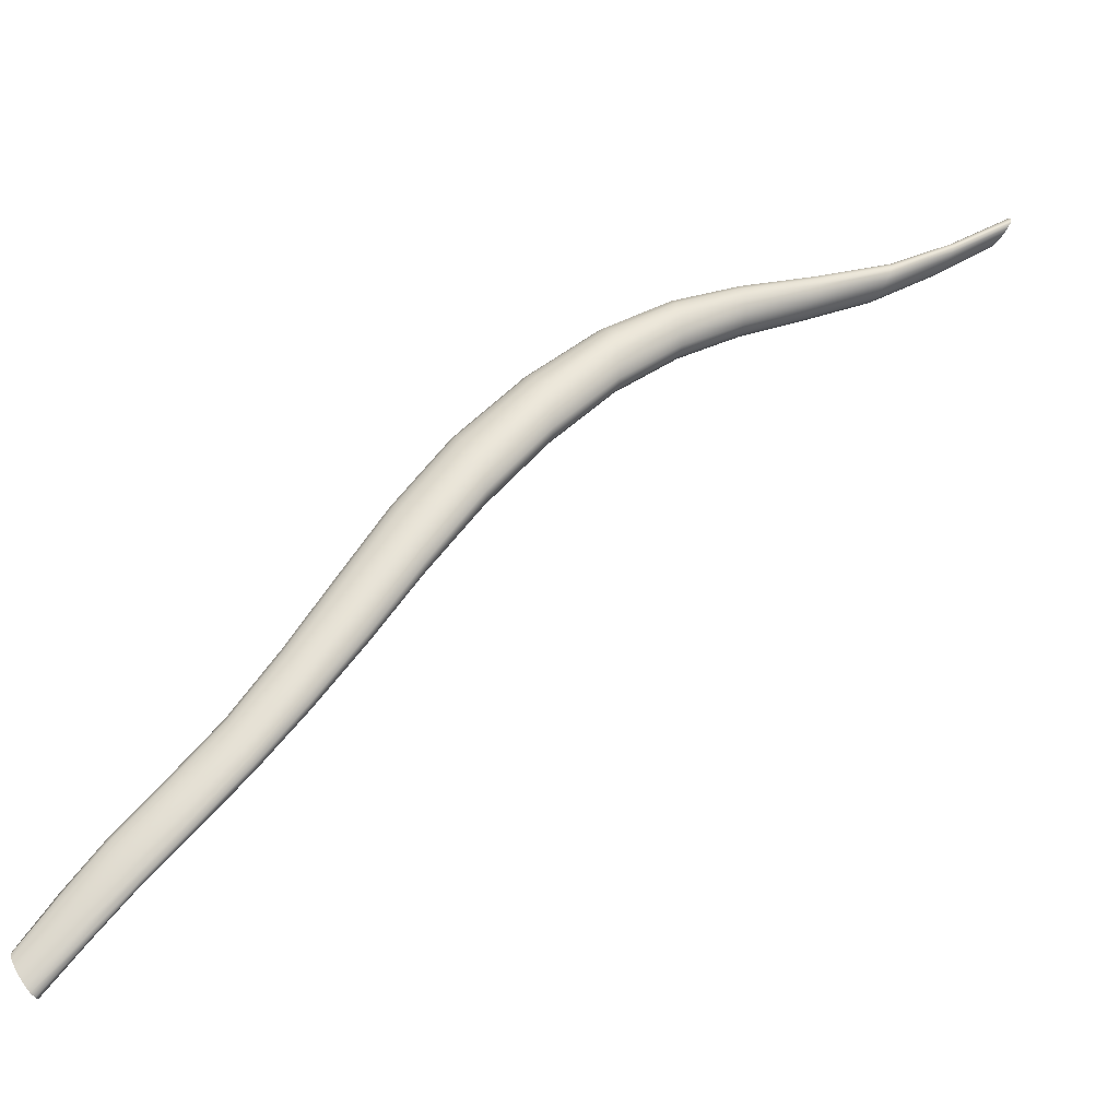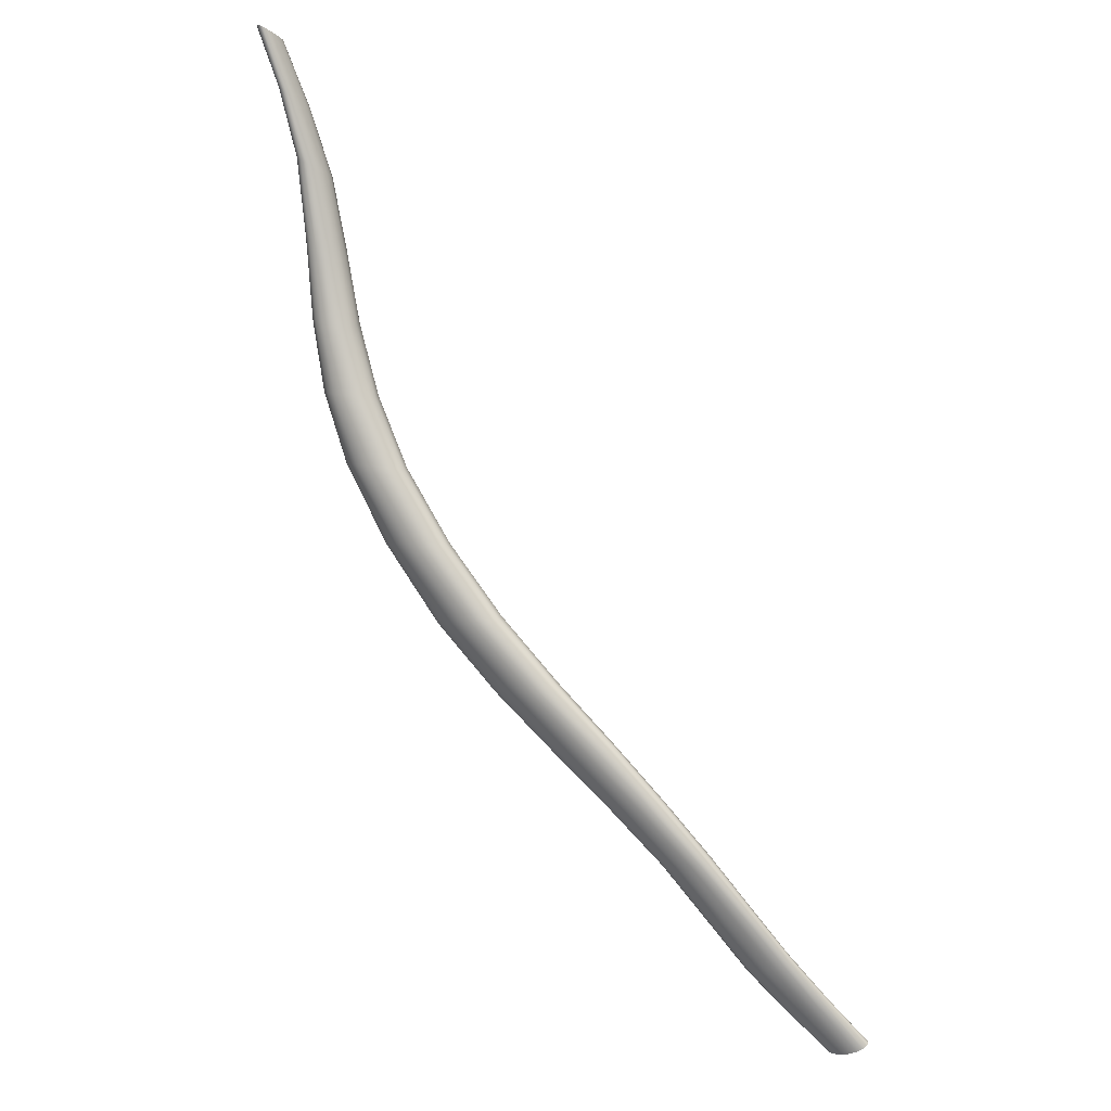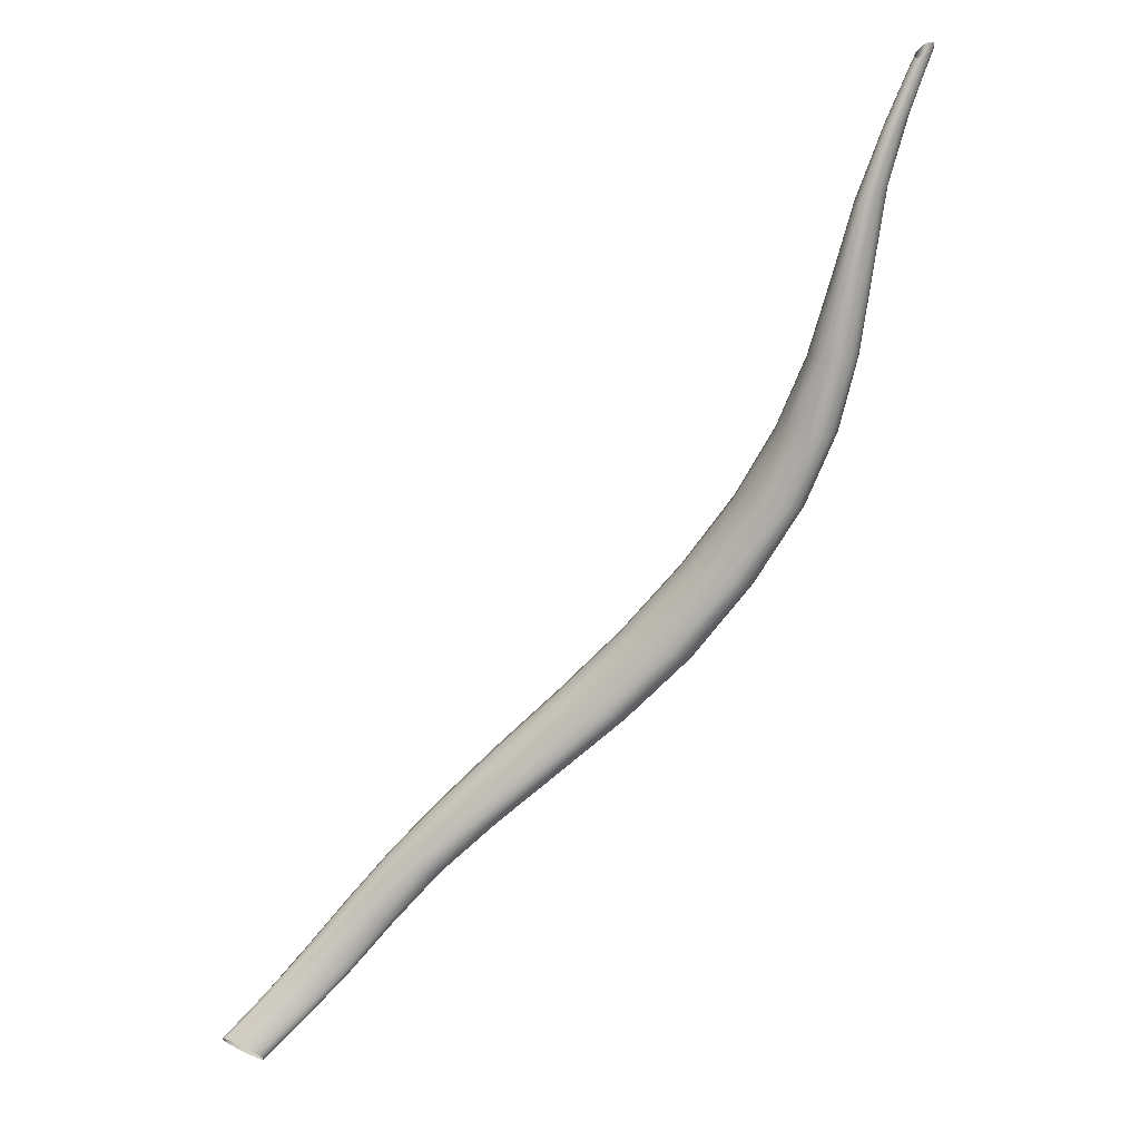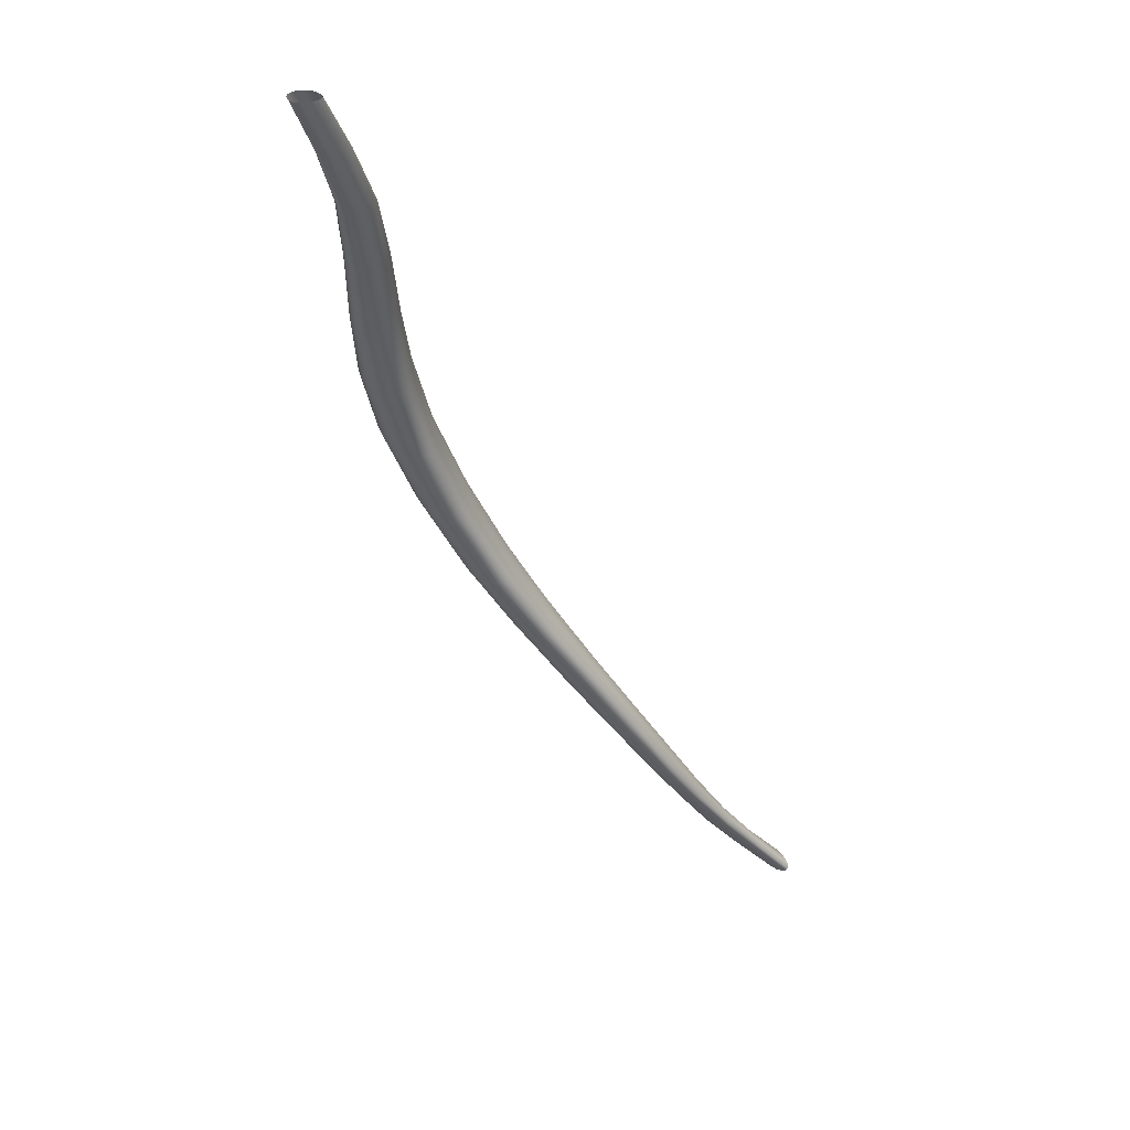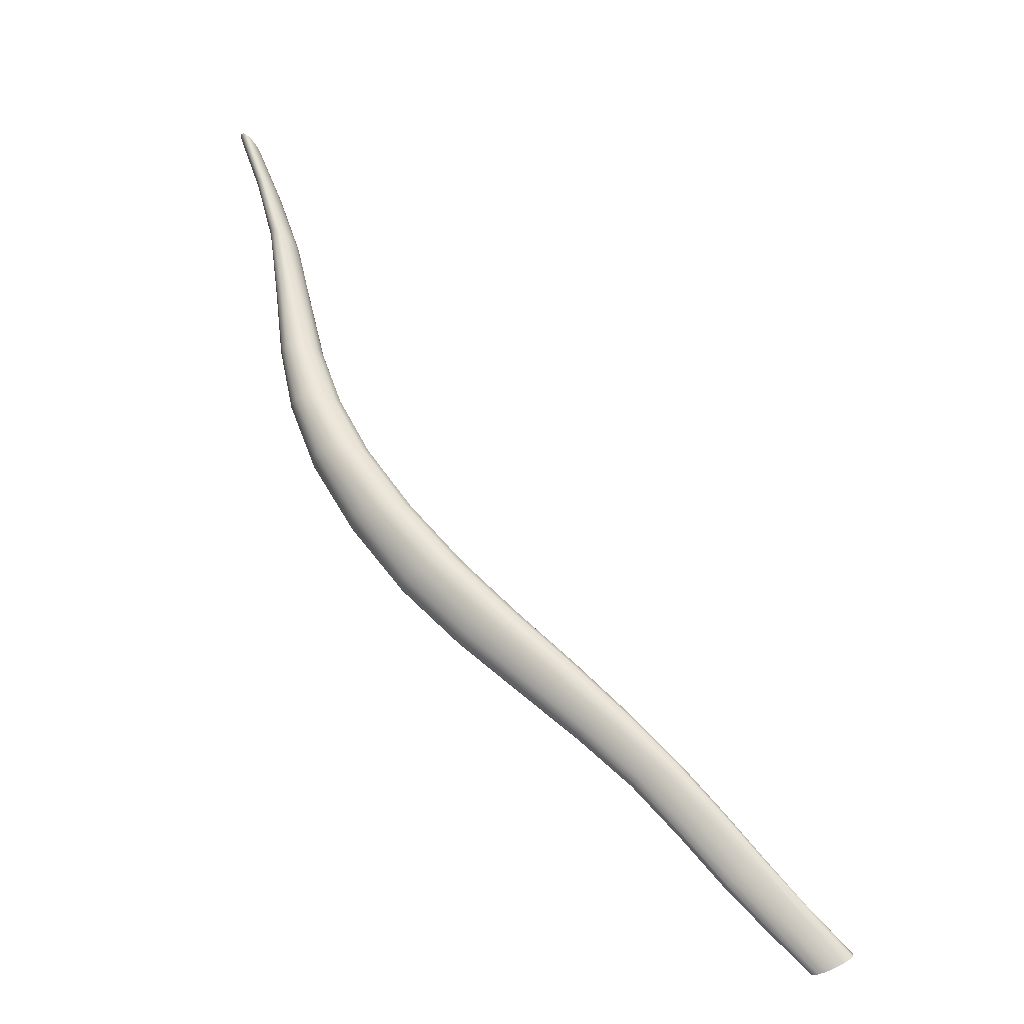
<metadata>
{"format":"obj","ext":"obj","renderer":"f3d","projection":"perspective","resolution":1024,"background":"white","views":[{"elev":58.6,"azim":82.9,"up":"+Z"},{"elev":23.7,"azim":28.1,"up":"+Y"},{"elev":-1.0,"azim":-166.5,"up":"+Y"},{"elev":76.9,"azim":45.1,"up":"+Y"},{"elev":-10.9,"azim":19.3,"up":"+Y"}]}
</metadata>
<code>
o Scalenus_Anterior_Muscle_Left1
v 0.7274 17.45 -0.1938
v 0.7568 17.42 -0.2049
v 0.7613 17.42 -0.2031
v 0.7328 17.45 -0.1923
v 0.7027 17.49 -0.183
v 0.6968 17.48 -0.1846
v 0.6932 17.48 -0.187
v 0.7242 17.45 -0.1961
v 0.7543 17.42 -0.2073
v 0.7396 17.45 -0.1919
v 0.7673 17.42 -0.2021
v 0.7736 17.42 -0.2021
v 0.7464 17.46 -0.1927
v 0.7176 17.49 -0.1841
v 0.7103 17.49 -0.183
v 0.7519 17.46 -0.1943
v 0.7795 17.43 -0.2032
v 0.784 17.43 -0.2051
v 0.7554 17.46 -0.1966
v 0.726 17.5 -0.1887
v 0.723 17.5 -0.1861
v 0.7564 17.47 -0.1993
v 0.7863 17.43 -0.2075
v 0.7863 17.43 -0.2101
v 0.755 17.47 -0.2021
v 0.724 17.5 -0.195
v 0.7263 17.5 -0.1918
v 0.7512 17.47 -0.2045
v 0.7838 17.43 -0.2126
v 0.7792 17.43 -0.2144
v 0.7459 17.46 -0.2061
v 0.7132 17.5 -0.1993
v 0.7191 17.5 -0.1977
v 0.7403 17.46 -0.2061
v 0.7733 17.43 -0.2154
v 0.7669 17.43 -0.2154
v 0.7348 17.46 -0.205
v 0.7025 17.49 -0.1972
v 0.7076 17.49 -0.1989
v 0.7297 17.46 -0.2032
v 0.7611 17.42 -0.2143
v 0.7566 17.42 -0.2124
v 0.7258 17.45 -0.201
v 0.6944 17.49 -0.1922
v 0.6979 17.49 -0.1948
v 0.7238 17.45 -0.1985
v 0.7543 17.42 -0.21
v 0.6926 17.48 -0.1896
v 0.2682 18.11 -0.2303
v 0.2506 18.16 -0.2311
v 0.2485 18.16 -0.2318
v 0.2657 18.11 -0.2321
v 0.281 18.06 -0.2293
v 0.2839 18.06 -0.2262
v 0.2878 18.06 -0.2247
v 0.2714 18.11 -0.2299
v 0.2529 18.16 -0.2319
v 0.2747 18.11 -0.2316
v 0.2551 18.15 -0.2342
v 0.2923 18.06 -0.2255
v 0.2966 18.05 -0.2282
v 0.2777 18.1 -0.2349
v 0.257 18.15 -0.2378
v 0.28 18.1 -0.2393
v 0.2584 18.15 -0.242
v 0.2999 18.05 -0.2327
v 0.3019 18.05 -0.2379
v 0.2813 18.1 -0.244
v 0.2593 18.15 -0.2462
v 0.2815 18.09 -0.2481
v 0.2594 18.14 -0.2494
v 0.3023 18.04 -0.2429
v 0.3008 18.04 -0.2471
v 0.2803 18.09 -0.251
v 0.2585 18.14 -0.2513
v 0.2775 18.09 -0.2525
v 0.2562 18.14 -0.2515
v 0.2975 18.04 -0.25
v 0.2931 18.04 -0.251
v 0.2739 18.09 -0.2522
v 0.2532 18.14 -0.2502
v 0.2702 18.1 -0.2499
v 0.2504 18.14 -0.2473
v 0.2884 18.04 -0.2494
v 0.2842 18.05 -0.2462
v 0.2671 18.1 -0.2464
v 0.2481 18.15 -0.2436
v 0.265 18.1 -0.2424
v 0.2469 18.15 -0.2398
v 0.2812 18.05 -0.242
v 0.2796 18.05 -0.2375
v 0.2641 18.11 -0.2384
v 0.2466 18.15 -0.2363
v 0.2643 18.11 -0.2349
v 0.2471 18.15 -0.2335
v 0.2795 18.06 -0.2332
v 0.4841 17.68 -0.1684
v 0.4336 17.73 -0.1694
v 0.4311 17.72 -0.1745
v 0.4812 17.68 -0.1731
v 0.5319 17.64 -0.1739
v 0.5351 17.64 -0.1693
v 0.5413 17.64 -0.1657
v 0.4899 17.68 -0.1644
v 0.4391 17.73 -0.1649
v 0.4997 17.69 -0.161
v 0.4484 17.73 -0.1607
v 0.5512 17.65 -0.1634
v 0.5623 17.65 -0.1632
v 0.5113 17.69 -0.1597
v 0.4599 17.74 -0.1586
v 0.5224 17.7 -0.1618
v 0.4719 17.74 -0.1603
v 0.572 17.65 -0.1659
v 0.5788 17.65 -0.1705
v 0.5308 17.7 -0.1665
v 0.4815 17.74 -0.1647
v 0.5341 17.7 -0.1725
v 0.4859 17.74 -0.171
v 0.581 17.65 -0.1762
v 0.5786 17.65 -0.1821
v 0.5323 17.7 -0.1794
v 0.4847 17.74 -0.1786
v 0.5253 17.69 -0.1864
v 0.4779 17.74 -0.1871
v 0.5714 17.65 -0.1878
v 0.5616 17.65 -0.1921
v 0.515 17.69 -0.1919
v 0.4673 17.73 -0.1939
v 0.5033 17.68 -0.194
v 0.4549 17.73 -0.1966
v 0.551 17.64 -0.1936
v 0.5417 17.64 -0.1926
v 0.4928 17.68 -0.1932
v 0.4437 17.72 -0.1958
v 0.486 17.68 -0.1897
v 0.4364 17.72 -0.1921
v 0.5357 17.64 -0.1893
v 0.5324 17.64 -0.1845
v 0.4822 17.68 -0.1846
v 0.4323 17.72 -0.1867
v 0.4806 17.68 -0.1788
v 0.4306 17.72 -0.1806
v 0.531 17.64 -0.1792
v 0.3873 17.78 -0.1724
v 0.3929 17.79 -0.1676
v 0.3552 17.84 -0.1737
v 0.3494 17.84 -0.1787
v 0.3461 17.84 -0.1849
v 0.3845 17.78 -0.1781
v 0.4019 17.79 -0.1636
v 0.413 17.79 -0.162
v 0.374 17.85 -0.1698
v 0.3637 17.84 -0.1705
v 0.4249 17.79 -0.164
v 0.4346 17.79 -0.1686
v 0.3936 17.84 -0.1774
v 0.3849 17.85 -0.1725
v 0.439 17.79 -0.1749
v 0.4377 17.79 -0.1827
v 0.3956 17.84 -0.1915
v 0.3974 17.84 -0.1838
v 0.4301 17.79 -0.1919
v 0.4187 17.78 -0.1994
v 0.3762 17.83 -0.2081
v 0.3877 17.84 -0.2006
v 0.4061 17.78 -0.2023
v 0.3949 17.78 -0.2014
v 0.3539 17.83 -0.2095
v 0.3642 17.83 -0.2108
v 0.3882 17.77 -0.1973
v 0.3848 17.78 -0.1913
v 0.3453 17.83 -0.1987
v 0.348 17.83 -0.205
v 0.3836 17.78 -0.1847
v 0.3447 17.83 -0.1918
v 0.6637 17.52 -0.1793
v 0.6263 17.56 -0.1758
v 0.6233 17.56 -0.1797
v 0.6603 17.52 -0.1824
v 0.6696 17.52 -0.177
v 0.6321 17.56 -0.1727
v 0.6776 17.53 -0.1765
v 0.6406 17.57 -0.1715
v 0.6855 17.53 -0.1773
v 0.6494 17.57 -0.1718
v 0.6915 17.53 -0.1791
v 0.6564 17.57 -0.1736
v 0.695 17.54 -0.182
v 0.6608 17.57 -0.1767
v 0.6957 17.54 -0.1856
v 0.6623 17.58 -0.1811
v 0.6934 17.54 -0.1896
v 0.6603 17.57 -0.186
v 0.6883 17.54 -0.1934
v 0.6549 17.57 -0.1908
v 0.6817 17.53 -0.1958
v 0.6475 17.57 -0.1942
v 0.6755 17.53 -0.1959
v 0.6401 17.57 -0.195
v 0.6699 17.53 -0.1943
v 0.6334 17.56 -0.1939
v 0.6652 17.52 -0.1918
v 0.6283 17.56 -0.1912
v 0.6617 17.52 -0.1888
v 0.6249 17.56 -0.1877
v 0.6599 17.52 -0.1856
v 0.623 17.56 -0.1837
v 0.2954 18 -0.2159
v 0.3073 17.94 -0.2025
v 0.3127 17.94 -0.1983
v 0.3001 18 -0.2129
v 0.2922 18 -0.2204
v 0.3039 17.94 -0.2082
v 0.306 18 -0.2123
v 0.3197 17.94 -0.1964
v 0.3272 17.94 -0.1973
v 0.3118 18 -0.2142
v 0.3166 18 -0.2184
v 0.3338 17.94 -0.2009
v 0.3384 17.94 -0.2066
v 0.3196 17.99 -0.2239
v 0.3204 17.99 -0.23
v 0.34 17.94 -0.2135
v 0.3383 17.94 -0.2206
v 0.3188 17.99 -0.2358
v 0.3148 17.99 -0.2407
v 0.3331 17.94 -0.2274
v 0.3259 17.94 -0.232
v 0.3092 17.99 -0.2434
v 0.3032 17.99 -0.2428
v 0.318 17.94 -0.2326
v 0.3109 17.93 -0.2303
v 0.2976 17.99 -0.24
v 0.2935 17.99 -0.2357
v 0.3059 17.94 -0.226
v 0.3031 17.94 -0.2204
v 0.2912 18 -0.2307
v 0.2908 18 -0.2254
v 0.3024 17.94 -0.2143
v 0.583 17.6 -0.1721
v 0.589 17.6 -0.1688
v 0.5798 17.6 -0.1764
v 0.5983 17.61 -0.167
v 0.6084 17.61 -0.1672
v 0.6166 17.61 -0.1695
v 0.6221 17.61 -0.1734
v 0.6239 17.61 -0.1785
v 0.6217 17.61 -0.1839
v 0.6153 17.61 -0.1891
v 0.6066 17.61 -0.1929
v 0.5976 17.6 -0.1941
v 0.5897 17.6 -0.1931
v 0.5842 17.6 -0.1901
v 0.5808 17.6 -0.1859
v 0.5793 17.6 -0.1812
v 0.3241 17.89 -0.1894
v 0.3205 17.89 -0.1957
v 0.3297 17.89 -0.1845
v 0.3377 17.89 -0.1819
v 0.3467 17.89 -0.182
v 0.3556 17.89 -0.1852
v 0.3623 17.89 -0.1906
v 0.365 17.89 -0.1973
v 0.3632 17.89 -0.205
v 0.3564 17.89 -0.2133
v 0.3468 17.88 -0.2196
v 0.3366 17.88 -0.2214
v 0.3278 17.88 -0.2197
v 0.3223 17.88 -0.2152
v 0.3196 17.88 -0.209
v 0.319 17.89 -0.2024
f 1 2 3 4
f 1 4 5 6
f 1 6 7 8
f 1 8 9 2
f 10 11 12 13
f 10 13 14 15
f 10 15 5 4
f 10 4 3 11
f 16 17 18 19
f 16 19 20 21
f 16 21 14 13
f 16 13 12 17
f 22 23 24 25
f 22 25 26 27
f 22 27 20 19
f 22 19 18 23
f 28 29 30 31
f 28 31 32 33
f 28 33 26 25
f 28 25 24 29
f 34 35 36 37
f 34 37 38 39
f 34 39 32 31
f 34 31 30 35
f 40 41 42 43
f 40 43 44 45
f 40 45 38 37
f 40 37 36 41
f 46 47 9 8
f 46 8 7 48
f 46 48 44 43
f 46 43 42 47
f 49 50 51 52
f 49 52 53 54
f 49 54 55 56
f 49 56 57 50
f 58 59 57 56
f 58 56 55 60
f 58 60 61 62
f 58 62 63 59
f 64 65 63 62
f 64 62 61 66
f 64 66 67 68
f 64 68 69 65
f 70 71 69 68
f 70 68 67 72
f 70 72 73 74
f 70 74 75 71
f 76 77 75 74
f 76 74 73 78
f 76 78 79 80
f 76 80 81 77
f 82 83 81 80
f 82 80 79 84
f 82 84 85 86
f 82 86 87 83
f 88 89 87 86
f 88 86 85 90
f 88 90 91 92
f 88 92 93 89
f 94 95 93 92
f 94 92 91 96
f 94 96 53 52
f 94 52 51 95
f 97 98 99 100
f 97 100 101 102
f 97 102 103 104
f 97 104 105 98
f 106 107 105 104
f 106 104 103 108
f 106 108 109 110
f 106 110 111 107
f 112 113 111 110
f 112 110 109 114
f 112 114 115 116
f 112 116 117 113
f 118 119 117 116
f 118 116 115 120
f 118 120 121 122
f 118 122 123 119
f 124 125 123 122
f 124 122 121 126
f 124 126 127 128
f 124 128 129 125
f 130 131 129 128
f 130 128 127 132
f 130 132 133 134
f 130 134 135 131
f 136 137 135 134
f 136 134 133 138
f 136 138 139 140
f 136 140 141 137
f 142 143 141 140
f 142 140 139 144
f 142 144 101 100
f 142 100 99 143
f 145 98 105 146
f 145 146 147 148
f 145 148 149 150
f 145 150 99 98
f 151 107 111 152
f 151 152 153 154
f 151 154 147 146
f 151 146 105 107
f 155 113 117 156
f 155 156 157 158
f 155 158 153 152
f 155 152 111 113
f 159 119 123 160
f 159 160 161 162
f 159 162 157 156
f 159 156 117 119
f 163 125 129 164
f 163 164 165 166
f 163 166 161 160
f 163 160 123 125
f 167 131 135 168
f 167 168 169 170
f 167 170 165 164
f 167 164 129 131
f 171 137 141 172
f 171 172 173 174
f 171 174 169 168
f 171 168 135 137
f 175 143 99 150
f 175 150 149 176
f 175 176 173 172
f 175 172 141 143
f 177 178 179 180
f 177 180 7 6
f 177 6 5 181
f 177 181 182 178
f 183 184 182 181
f 183 181 5 15
f 183 15 14 185
f 183 185 186 184
f 187 188 186 185
f 187 185 14 21
f 187 21 20 189
f 187 189 190 188
f 191 192 190 189
f 191 189 20 27
f 191 27 26 193
f 191 193 194 192
f 195 196 194 193
f 195 193 26 33
f 195 33 32 197
f 195 197 198 196
f 199 200 198 197
f 199 197 32 39
f 199 39 38 201
f 199 201 202 200
f 203 204 202 201
f 203 201 38 45
f 203 45 44 205
f 203 205 206 204
f 207 208 206 205
f 207 205 44 48
f 207 48 7 180
f 207 180 179 208
f 209 210 211 212
f 209 212 55 54
f 209 54 53 213
f 209 213 214 210
f 215 216 217 218
f 215 218 61 60
f 215 60 55 212
f 215 212 211 216
f 219 220 221 222
f 219 222 67 66
f 219 66 61 218
f 219 218 217 220
f 223 224 225 226
f 223 226 73 72
f 223 72 67 222
f 223 222 221 224
f 227 228 229 230
f 227 230 79 78
f 227 78 73 226
f 227 226 225 228
f 231 232 233 234
f 231 234 85 84
f 231 84 79 230
f 231 230 229 232
f 235 236 237 238
f 235 238 91 90
f 235 90 85 234
f 235 234 233 236
f 239 240 214 213
f 239 213 53 96
f 239 96 91 238
f 239 238 237 240
f 241 178 182 242
f 241 242 103 102
f 241 102 101 243
f 241 243 179 178
f 244 184 186 245
f 244 245 109 108
f 244 108 103 242
f 244 242 182 184
f 246 188 190 247
f 246 247 115 114
f 246 114 109 245
f 246 245 186 188
f 248 192 194 249
f 248 249 121 120
f 248 120 115 247
f 248 247 190 192
f 250 196 198 251
f 250 251 127 126
f 250 126 121 249
f 250 249 194 196
f 252 200 202 253
f 252 253 133 132
f 252 132 127 251
f 252 251 198 200
f 254 204 206 255
f 254 255 139 138
f 254 138 133 253
f 254 253 202 204
f 256 208 179 243
f 256 243 101 144
f 256 144 139 255
f 256 255 206 208
f 257 210 214 258
f 257 258 149 148
f 257 148 147 259
f 257 259 211 210
f 260 216 211 259
f 260 259 147 154
f 260 154 153 261
f 260 261 217 216
f 262 220 217 261
f 262 261 153 158
f 262 158 157 263
f 262 263 221 220
f 264 224 221 263
f 264 263 157 162
f 264 162 161 265
f 264 265 225 224
f 266 228 225 265
f 266 265 161 166
f 266 166 165 267
f 266 267 229 228
f 268 232 229 267
f 268 267 165 170
f 268 170 169 269
f 268 269 233 232
f 270 236 233 269
f 270 269 169 174
f 270 174 173 271
f 270 271 237 236
f 272 240 237 271
f 272 271 173 176
f 272 176 149 258
f 272 258 214 240

</code>
